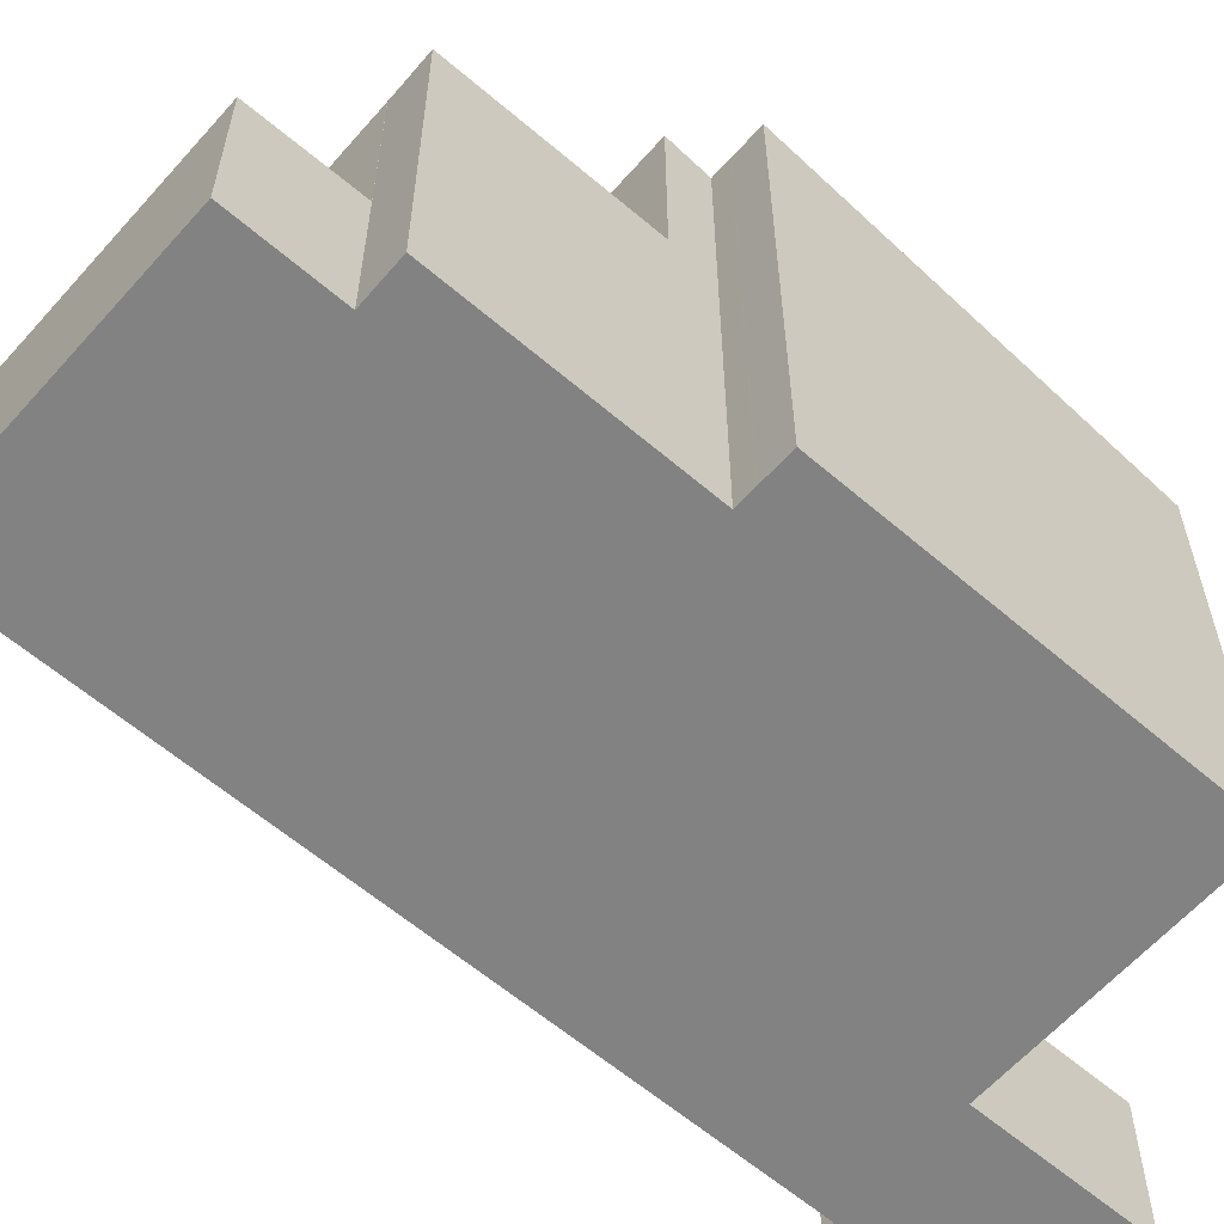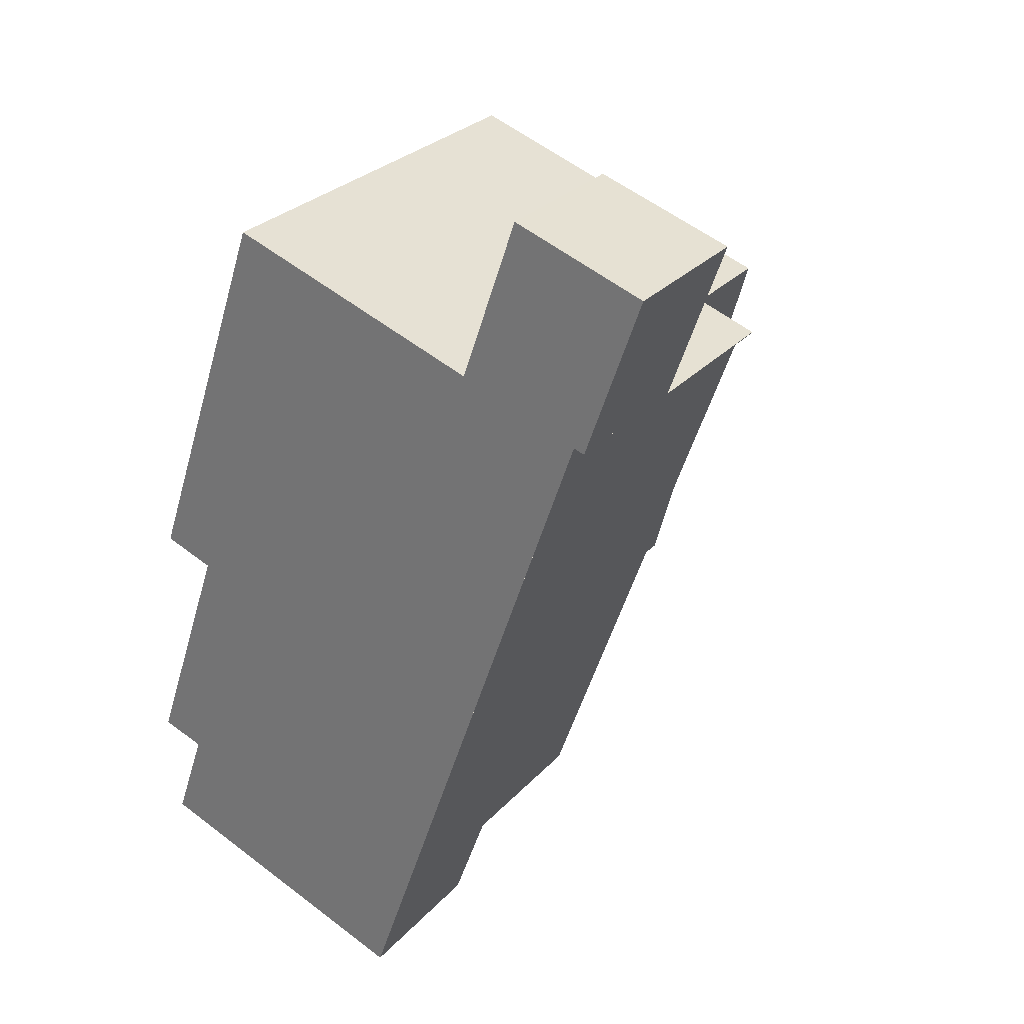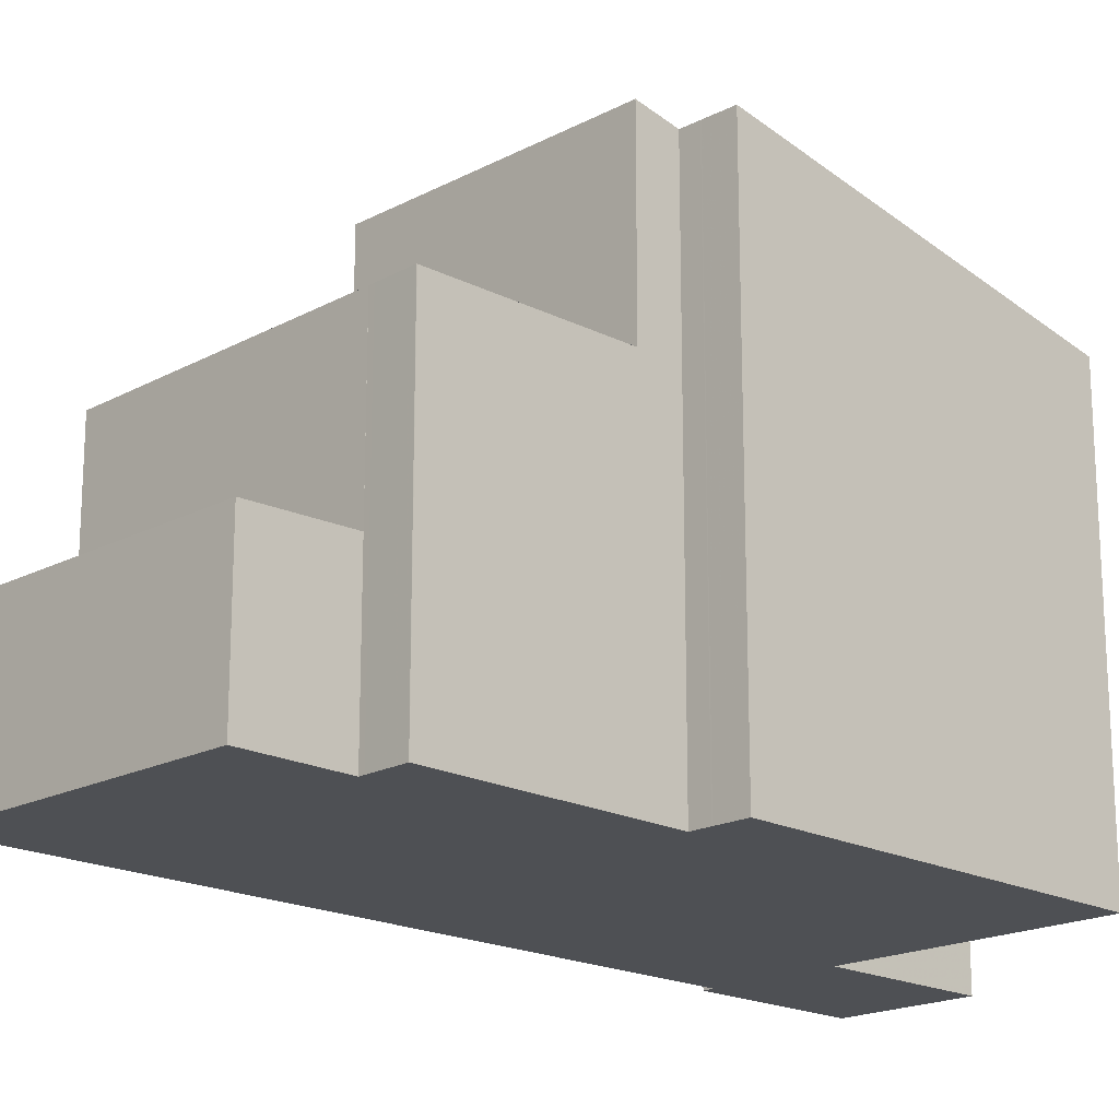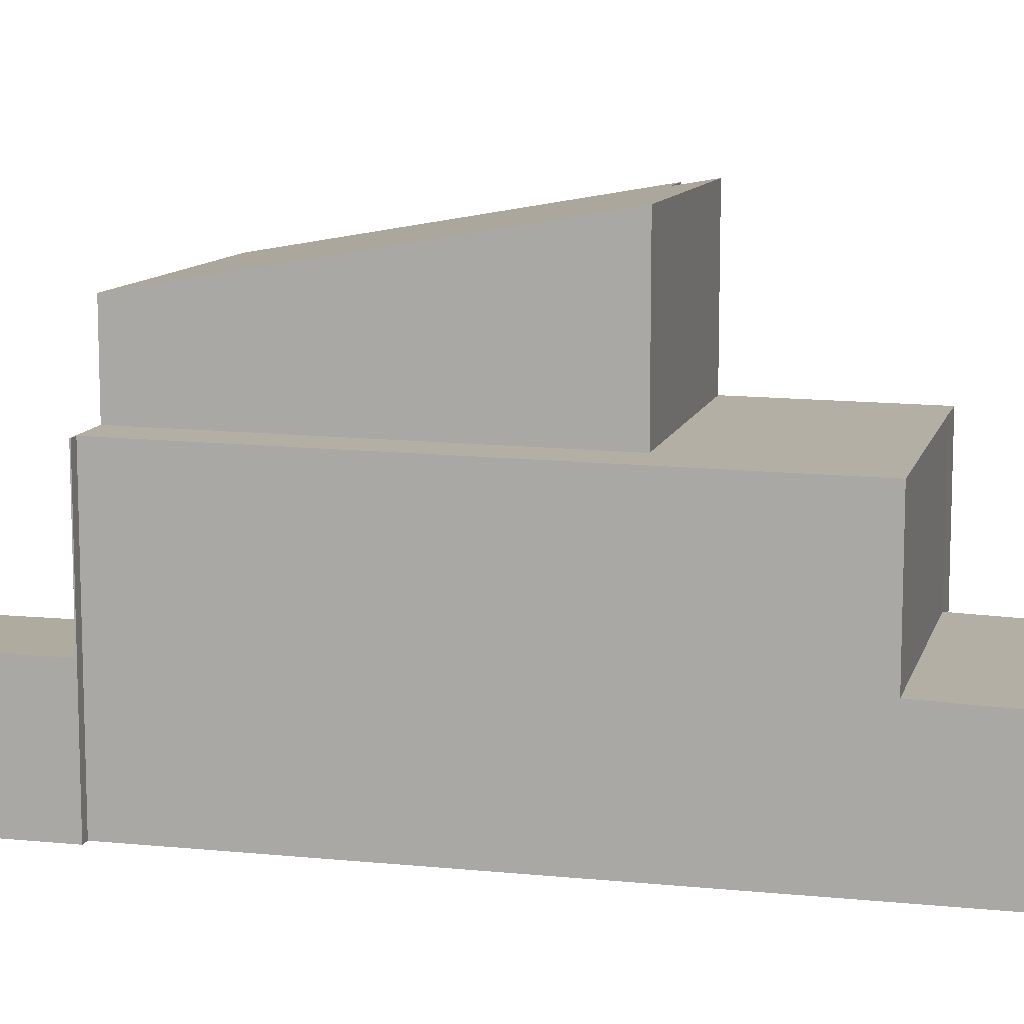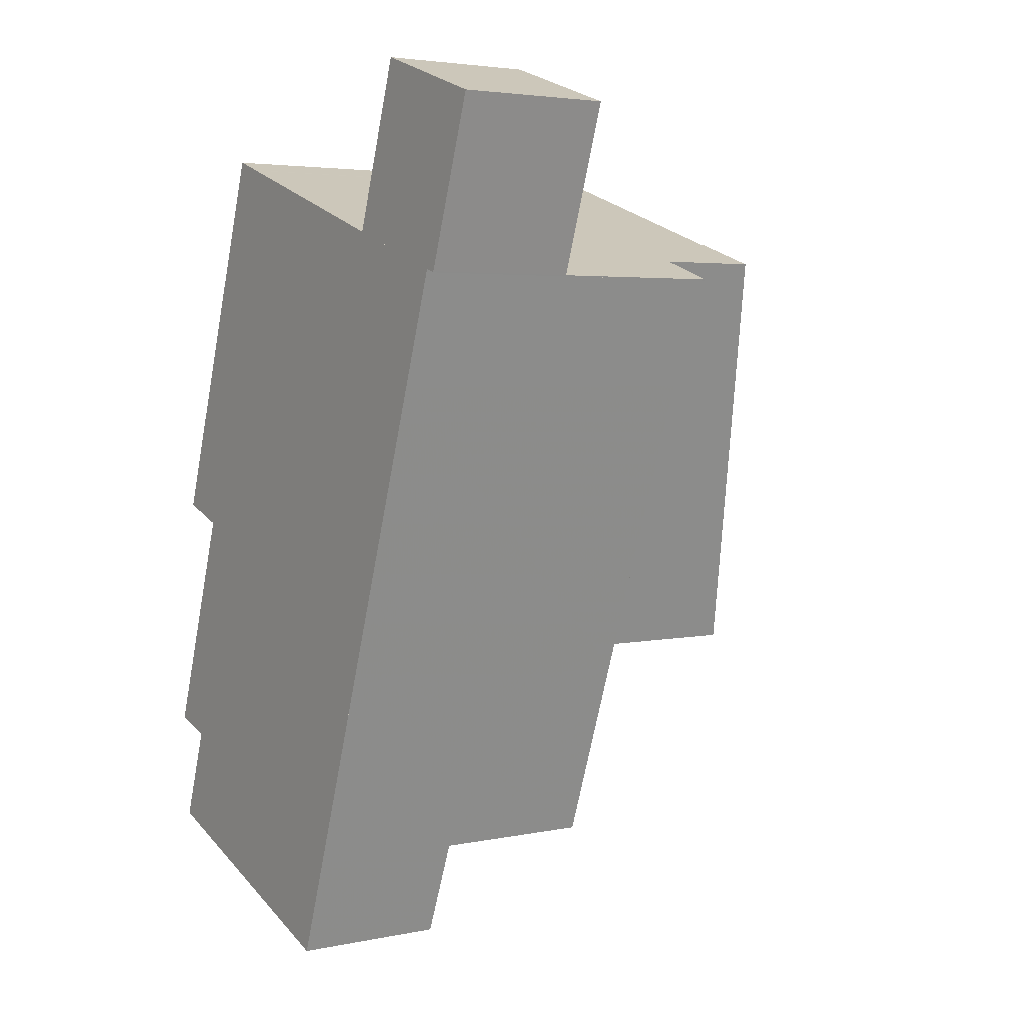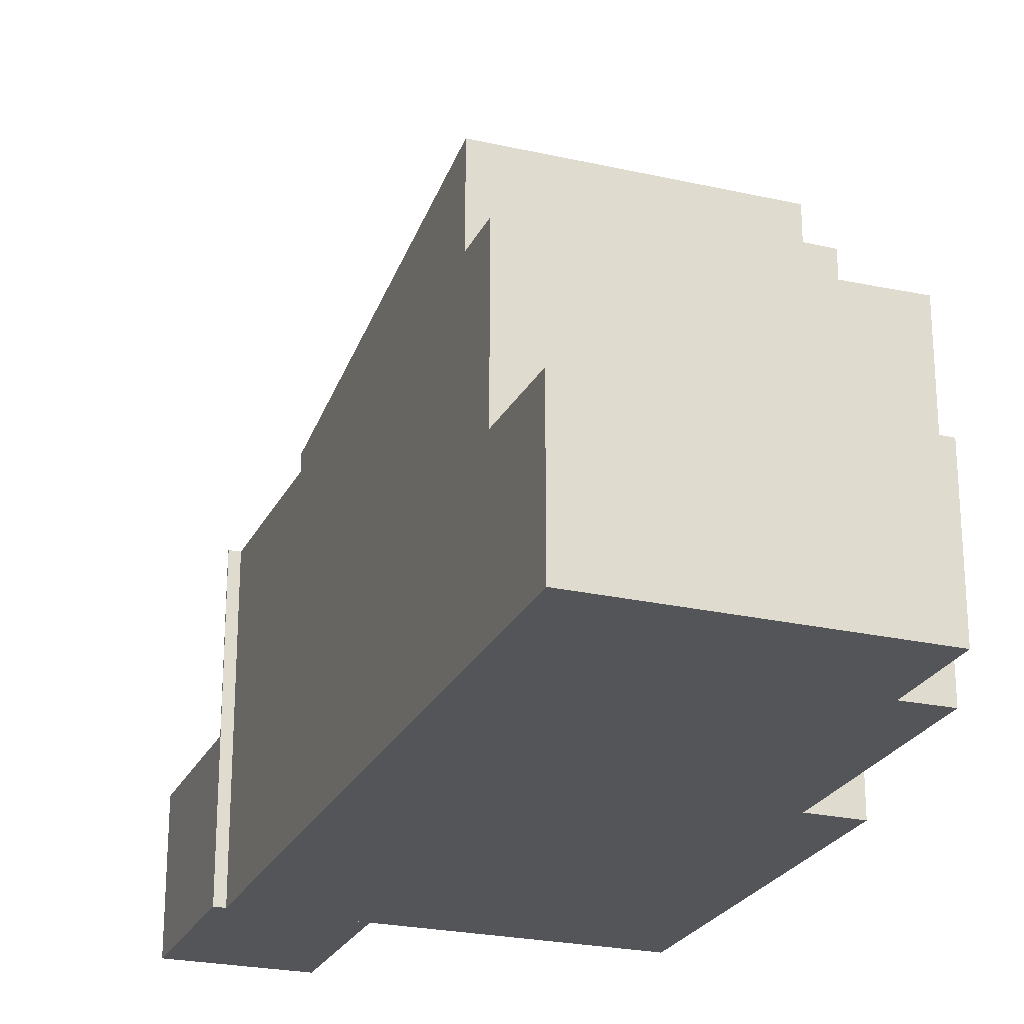
<metadata>
{"format":"obj","ext":"obj","renderer":"f3d","projection":"perspective","resolution":1024,"background":"white","views":[{"elev":-60.7,"azim":67.8,"up":"+Z"},{"elev":28.5,"azim":-146.8,"up":"+Y"},{"elev":-18.7,"azim":64.1,"up":"+Z"},{"elev":10.7,"azim":-57.0,"up":"+Z"},{"elev":3.9,"azim":-124.2,"up":"+Y"},{"elev":-24.2,"azim":-1.5,"up":"+Z"}]}
</metadata>
<code>
v -2487 -2549 7.557
v -2482 -2547 7.54
v -2480 -2554 8.773
v -2481 -2554 8.777
v -2489 -2550 5.713
v -2489 -2550 5.712
v -2480 -2558 5.65
v -2480 -2559 5.643
v -2485 -2562 2.682
v -2480 -2560 2.688
v -2490 -2547 2.66
v -2488 -2546 2.613
v -2488 -2549 7.557
v -2487 -2549 7.553
v -2483 -2548 7.542
v -2481 -2554 8.776
v -2482 -2549 7.896
v -2482 -2550 7.899
v -2487 -2551 7.924
v -2486 -2557 8.928
v -2481 -2555 8.912
v -2487 -2549 7.553
v -2481 -2555 8.912
v -2487 -2551 5.7
v -2488 -2552 5.693
v -2484 -2560 5.608
v -2480 -2559 5.643
v -2480 -2559 5.644
v -2480 -2558 5.65
v -2485 -2560 5.601
v -2480 -2559 5.643
v -2485 -2560 5.601
v -2487 -2549 5.732
v -2489 -2550 5.712
v -2481 -2555 5.685
v -2484 -2562 2.683
v -2484 -2560 2.738
v -2485 -2560 2.737
v -2480 -2559 2.742
v -2485 -2560 2.737
v -2480 -2559 2.742
v -2489 -2550 3.075
v -2487 -2549 3.077
v -2489 -2550 2.662
v -2487 -2549 2.615
v -2487 -2549 2.615
v -2489 -2550 2.662
v -2488 -2549 7.557
v -2486 -2557 8.928
v -2484 -2560 5.608
v -2484 -2560 2.738
v -2488 -2549 5.721
v -2486 -2557 5.643
v -2488 -2549 3.076
v -2488 -2549 2.64
v -2489 -2547 2.638
v -2488 -2549 2.64
v -2489 -2550 5.712
v -2488 -2549 5.721
v -2488 -2549 5.721
v -2488 -2549 7.557
v -2487 -2551 5.7
v -2487 -2551 7.924
v -2486 -2557 5.643
v -2481 -2555 5.685
v -2486 -2557 5.636
v -2486 -2557 5.643
v -2486 -2557 8.928
v -2483 -2548 7.542
v -2482 -2549 7.899
v -2481 -2554 8.775
v -2481 -2555 5.681
v -2481 -2555 8.914
v -2484 -2548 7.545
v -2483 -2550 7.903
v -2480 -2558 5.646
v -2480 -2559 5.646
v -2481 -2555 8.914
v -2481 -2555 5.681
v -2485 -2562 2.683
v -2484 -2562 2.685
v -2480 -2560 2.689
v -2484 -2548 7.545
v -2487 -2549 7.557
v -2487 -2549 0
v -2484 -2548 0
v -2482 -2549 7.896
v -2482 -2547 7.54
v -2482 -2547 0
v -2482 -2549 -8.882e-16
v -2481 -2554 8.775
v -2480 -2554 8.773
v -2480 -2554 0
v -2481 -2554 0
v -2481 -2555 8.912
v -2481 -2554 8.777
v -2481 -2554 0
v -2481 -2555 0
v -2489 -2550 5.712
v -2489 -2550 5.713
v -2489 -2550 0
v -2489 -2550 0
v -2489 -2550 5.712
v -2489 -2550 5.712
v -2489 -2550 0
v -2489 -2550 0
v -2480 -2559 5.646
v -2480 -2558 5.65
v -2480 -2558 8.882e-16
v -2480 -2559 0
v -2480 -2559 5.643
v -2480 -2559 5.643
v -2480 -2559 0
v -2480 -2559 0
v -2485 -2562 2.683
v -2485 -2562 2.682
v -2485 -2562 0
v -2485 -2562 0
v -2484 -2562 2.683
v -2480 -2560 2.688
v -2480 -2560 0
v -2484 -2562 0
v -2489 -2547 2.638
v -2490 -2547 2.66
v -2490 -2547 0
v -2489 -2547 0
v -2487 -2549 2.615
v -2488 -2546 2.613
v -2488 -2546 4.441e-16
v -2487 -2549 0
v -2487 -2549 7.557
v -2487 -2549 7.553
v -2487 -2549 8.882e-16
v -2487 -2549 0
v -2483 -2548 7.542
v -2483 -2548 7.542
v -2483 -2548 0
v -2483 -2548 8.882e-16
v -2481 -2554 8.777
v -2481 -2554 8.776
v -2481 -2554 0
v -2481 -2554 0
v -2480 -2554 8.773
v -2482 -2549 7.896
v -2482 -2549 -8.882e-16
v -2480 -2554 0
v -2489 -2550 5.713
v -2488 -2552 5.693
v -2488 -2552 -8.882e-16
v -2489 -2550 0
v -2480 -2559 5.643
v -2480 -2559 5.644
v -2480 -2559 -8.882e-16
v -2480 -2559 0
v -2480 -2558 5.65
v -2480 -2558 5.65
v -2480 -2558 0
v -2480 -2558 8.882e-16
v -2486 -2557 5.636
v -2485 -2560 5.601
v -2485 -2560 0
v -2486 -2557 -8.882e-16
v -2485 -2562 2.682
v -2484 -2562 2.683
v -2484 -2562 0
v -2485 -2562 0
v -2480 -2560 2.689
v -2480 -2559 2.742
v -2480 -2559 0
v -2480 -2560 0
v -2490 -2547 2.66
v -2489 -2550 2.662
v -2489 -2550 4.441e-16
v -2490 -2547 0
v -2488 -2546 2.613
v -2489 -2547 2.638
v -2489 -2547 0
v -2488 -2546 4.441e-16
v -2480 -2558 5.65
v -2481 -2555 5.685
v -2481 -2555 0
v -2480 -2558 0
v -2488 -2552 5.693
v -2486 -2557 5.636
v -2486 -2557 -8.882e-16
v -2488 -2552 -8.882e-16
v -2482 -2547 7.54
v -2483 -2548 7.542
v -2483 -2548 8.882e-16
v -2482 -2547 0
v -2481 -2554 8.776
v -2481 -2554 8.775
v -2481 -2554 0
v -2481 -2554 0
v -2483 -2548 7.542
v -2484 -2548 7.545
v -2484 -2548 0
v -2483 -2548 0
v -2480 -2559 5.644
v -2480 -2559 5.646
v -2480 -2559 0
v -2480 -2559 -8.882e-16
v -2485 -2560 2.737
v -2485 -2562 2.683
v -2485 -2562 0
v -2485 -2560 0
v -2480 -2560 2.688
v -2480 -2560 2.689
v -2480 -2560 0
v -2480 -2560 0
v -2485 -2562 0
v -2489 -2550 0
v -2489 -2550 0
v -2490 -2547 0
v -2488 -2546 0
v -2487 -2549 0
v -2482 -2547 0
v -2480 -2554 0
v -2481 -2554 0
v -2480 -2558 0
v -2480 -2559 0
v -2480 -2560 0
f 59 24 25 5 6 58
f 51 41 31 50
f 75 19 13 14 1 74
f 70 18 15 69
f 71 16 18 70
f 73 20 19 75
f 77 28 76
f 76 28 8 27 26 64 72
f 64 26 30 66
f 55 47 42 54
f 81 36 9 80
f 82 10 36 81
f 54 42 34 52
f 57 44 11 56
f 50 32 40 51
f 48 22 33 52
f 79 53 49 78
f 54 43 46 55
f 52 33 43 54
f 56 12 45 57
f 68 63 62 67
f 63 61 60 62
f 66 25 24 64
f 69 2 17 70
f 70 17 3 71
f 74 15 18 75
f 75 18 16 4 21 73
f 76 29 7 77
f 72 65 29 76
f 78 23 35 79
f 80 38 37 81
f 81 37 39 82
f 84 85 86 83
f 88 89 90 87
f 92 93 94 91
f 96 97 98 95
f 100 101 102 99
f 104 105 106 103
f 108 109 110 107
f 112 113 114 111
f 116 117 118 115
f 120 121 122 119
f 124 125 126 123
f 128 129 130 127
f 132 133 134 131
f 136 137 138 135
f 140 141 142 139
f 144 145 146 143
f 148 149 150 147
f 152 153 154 151
f 156 157 158 155
f 160 161 162 159
f 164 165 166 163
f 168 169 170 167
f 172 173 174 171
f 176 177 178 175
f 180 181 182 179
f 184 185 186 183
f 188 189 190 187
f 192 193 194 191
f 196 197 198 195
f 200 201 202 199
f 204 205 206 203
f 208 209 210 207
f 212 213 214 215 216 217 218 219 220 221 222 211

</code>
